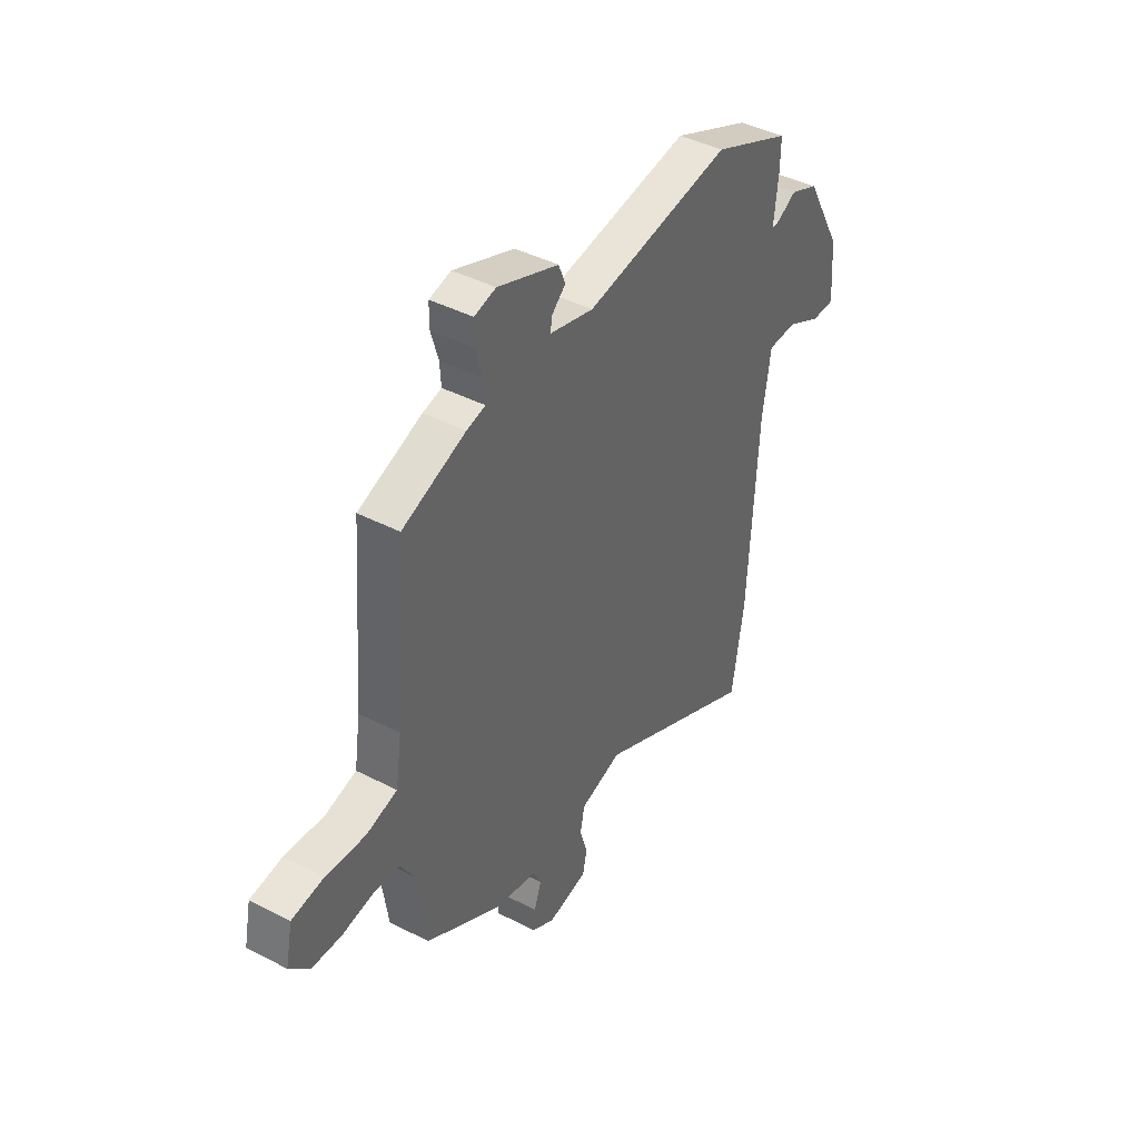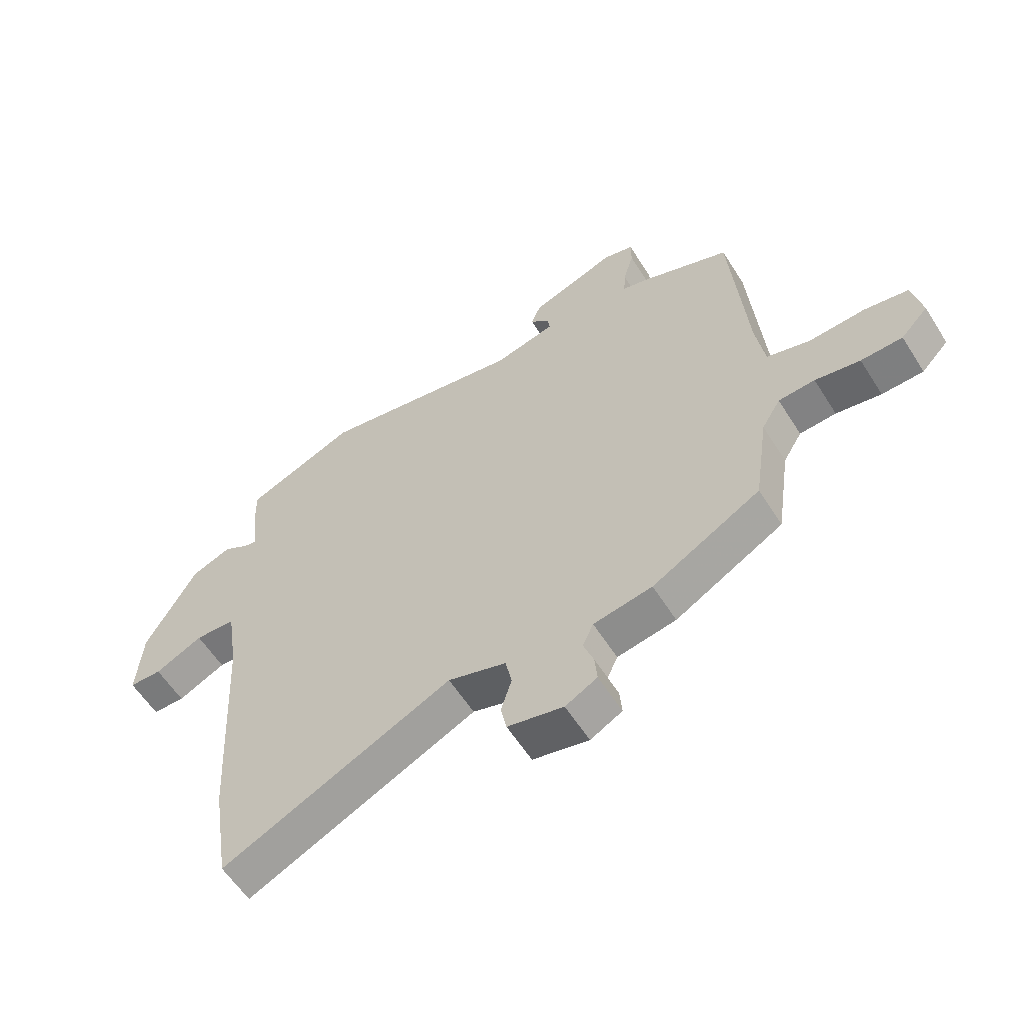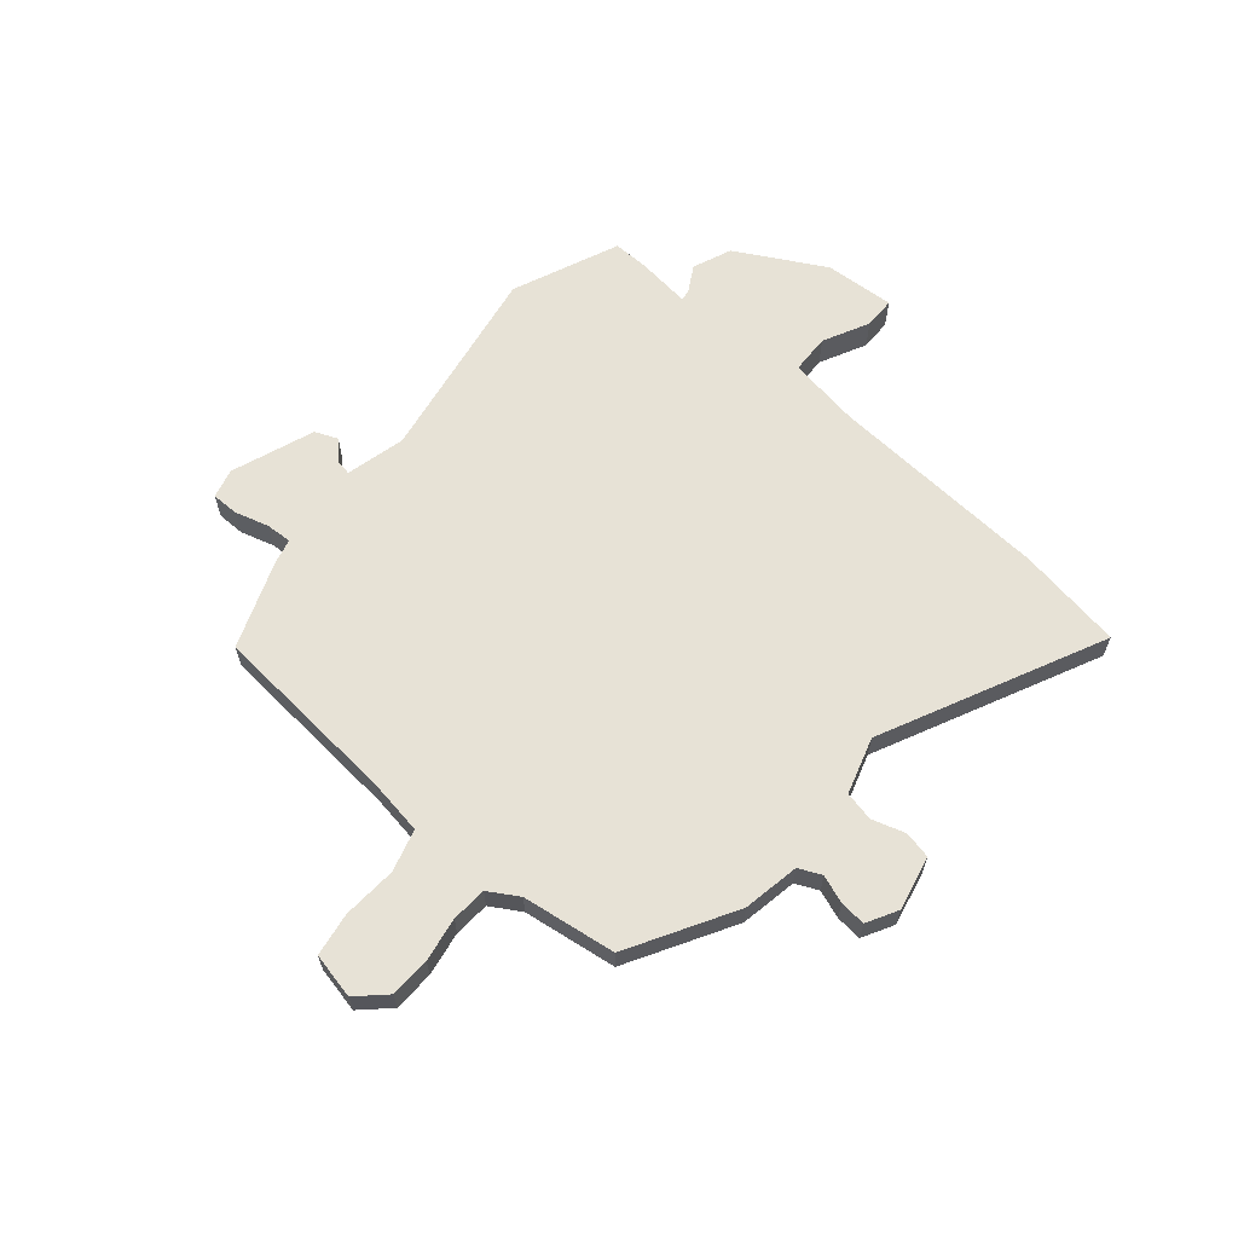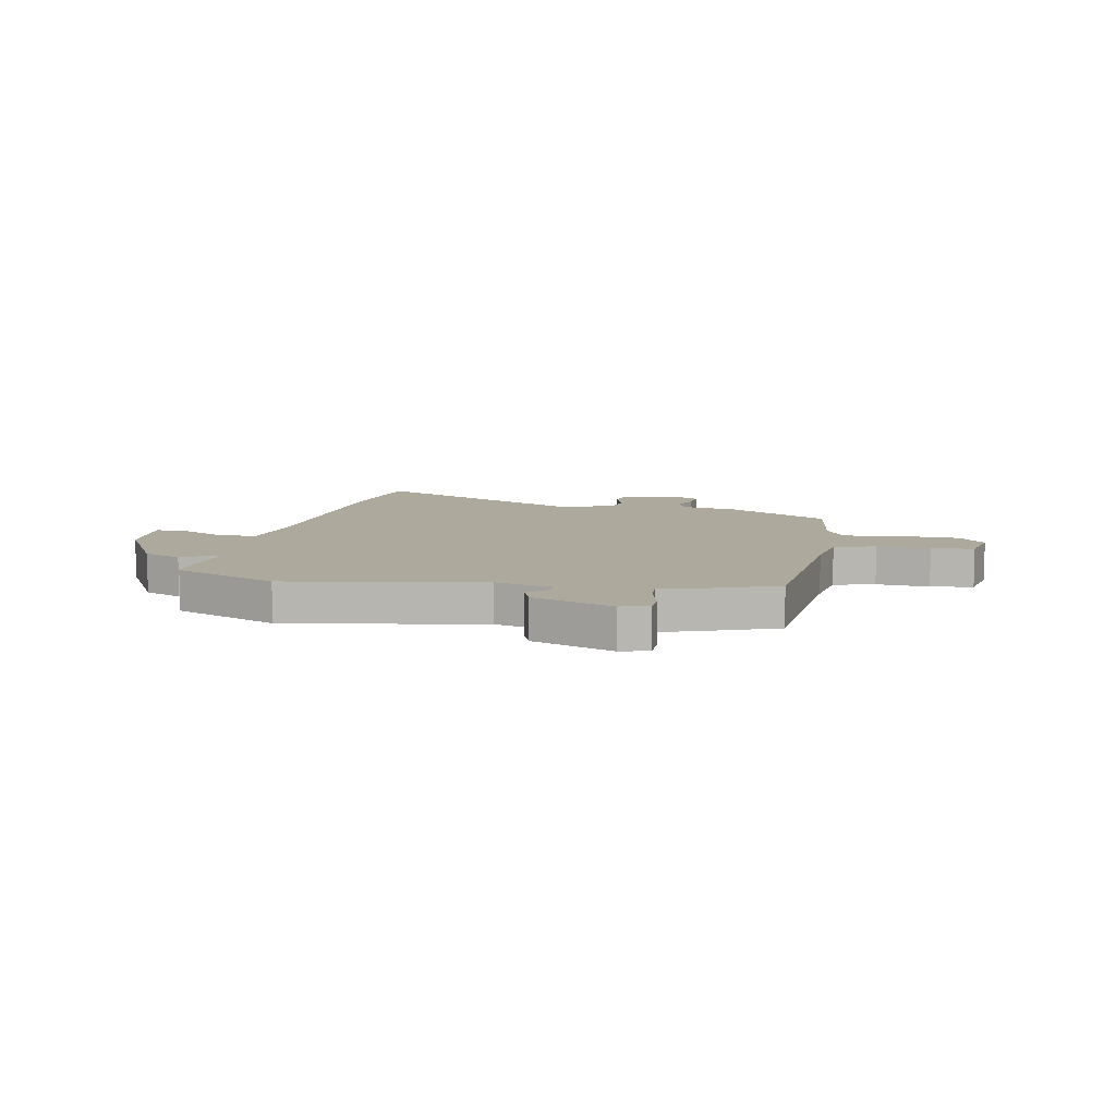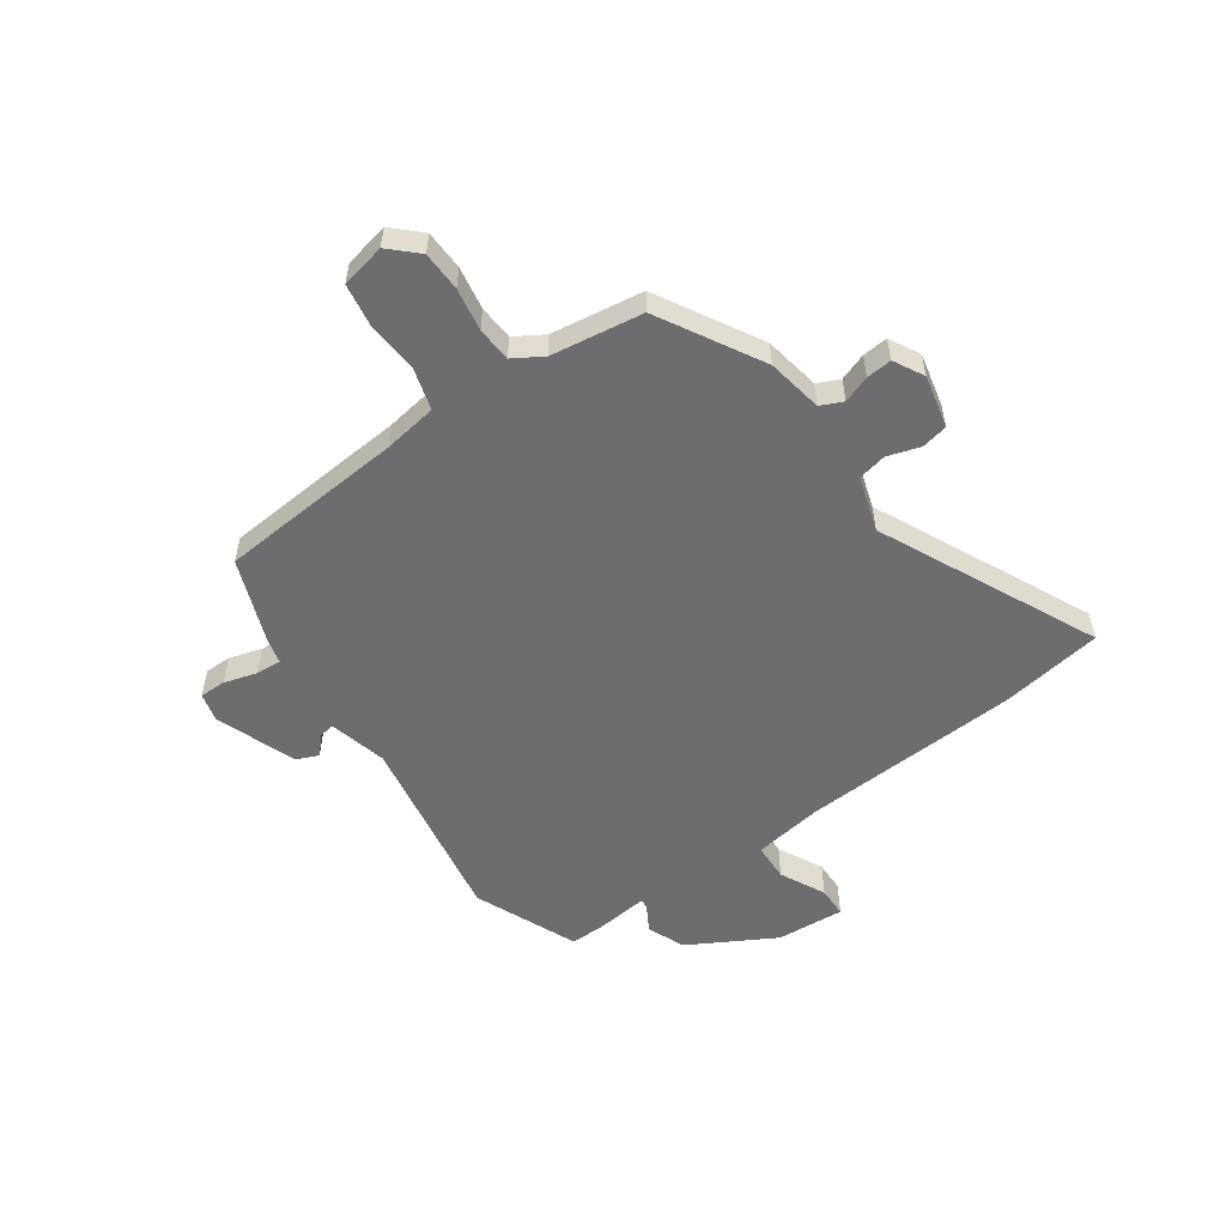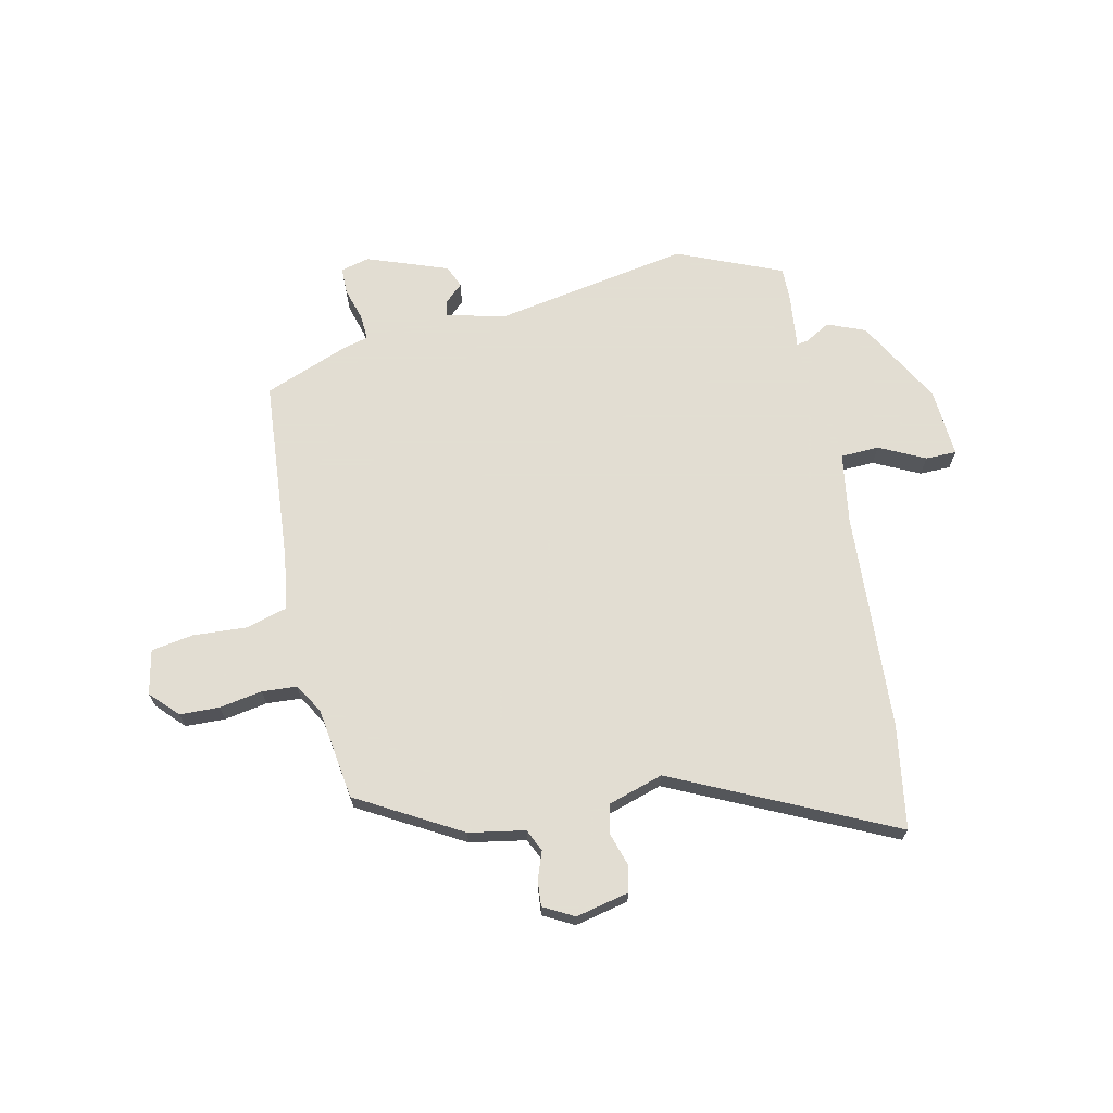
<metadata>
{"format":"obj","ext":"obj","renderer":"f3d","projection":"perspective","resolution":1024,"background":"white","views":[{"elev":41.7,"azim":122.0,"up":"+Z"},{"elev":-58.7,"azim":32.1,"up":"+Z"},{"elev":63.4,"azim":130.8,"up":"+Y"},{"elev":8.8,"azim":11.8,"up":"+Y"},{"elev":-54.1,"azim":125.3,"up":"+Y"},{"elev":68.1,"azim":167.9,"up":"+Y"}]}
</metadata>
<code>
v -0.476 0.07 -0.65
v -0.506 0.07 -0.46
v -0.529 0.07 -0.056
v -0.549 0.07 0.074
v -0.62 0.07 0.077
v -0.704 0.07 0.036
v -0.761 0.07 0.037
v -0.752 0.07 0.164
v -0.663 0.07 0.323
v -0.593 0.07 0.351
v -0.546 0.07 0.324
v -0.526 0.07 0.321
v -0.537 0.07 0.42
v -0.538 0.07 0.484
v -0.345 0.07 0.564
v 0.014 0.07 0.499
v 0.122 0.07 0.525
v 0.118 0.07 0.553
v 0.084 0.07 0.585
v 0.101 0.07 0.626
v 0.251 0.07 0.68
v 0.304 0.07 0.666
v 0.304 0.07 0.617
v 0.286 0.07 0.556
v 0.283 0.07 0.509
v 0.329 0.07 0.497
v 0.485 0.07 0.436
v 0.512 0.07 0.091
v 0.527 0.07 -0.009
v 0.603 0.07 -0.031
v 0.701 0.07 -0.025
v 0.779 0.07 -0.038
v 0.796 0.07 -0.12
v 0.748 0.07 -0.17
v 0.675 0.07 -0.172
v 0.596 0.07 -0.158
v 0.532 0.07 -0.162
v 0.499 0.07 -0.216
v 0.474 0.07 -0.385
v 0.284 0.07 -0.492
v 0.181 0.07 -0.51
v 0.162 0.07 -0.551
v 0.18 0.07 -0.601
v 0.184 0.07 -0.648
v 0.128 0.07 -0.678
v 0.03 0.07 -0.656
v 0.02 0.07 -0.607
v 0.039 0.07 -0.547
v 0.028 0.07 -0.494
v -0.074 0.07 -0.462
v -0.476 0 -0.65
v -0.506 0 -0.46
v -0.529 0 -0.056
v -0.549 0 0.074
v -0.62 0 0.077
v -0.704 0 0.036
v -0.761 0 0.037
v -0.752 0 0.164
v -0.663 0 0.323
v -0.593 0 0.351
v -0.546 0 0.324
v -0.526 0 0.321
v -0.537 0 0.42
v -0.538 0 0.484
v -0.345 0 0.564
v 0.014 0 0.499
v 0.122 0 0.525
v 0.118 0 0.553
v 0.084 0 0.585
v 0.101 0 0.626
v 0.251 0 0.68
v 0.304 0 0.666
v 0.304 0 0.617
v 0.286 0 0.556
v 0.283 0 0.509
v 0.329 0 0.497
v 0.485 0 0.436
v 0.512 0 0.091
v 0.527 0 -0.009
v 0.603 0 -0.031
v 0.701 0 -0.025
v 0.779 0 -0.038
v 0.796 0 -0.12
v 0.748 0 -0.17
v 0.675 0 -0.172
v 0.596 0 -0.158
v 0.532 0 -0.162
v 0.499 0 -0.216
v 0.474 0 -0.385
v 0.284 0 -0.492
v 0.181 0 -0.51
v 0.162 0 -0.551
v 0.18 0 -0.601
v 0.184 0 -0.648
v 0.128 0 -0.678
v 0.03 0 -0.656
v 0.02 0 -0.607
v 0.039 0 -0.547
v 0.028 0 -0.494
v -0.074 0 -0.462
f 45 46 47 48
f 45 48 49
f 42 43 44 45
f 42 45 49
f 41 42 49
f 38 39 40 41
f 37 38 41 49
f 33 34 35 36
f 33 36 37
f 30 31 32 33
f 29 30 33 37
f 28 29 37 49
f 25 26 27 28
f 21 22 23 24
f 21 24 25
f 18 19 20 21
f 17 18 21 25
f 16 17 25 28
f 12 13 14 15
f 12 15 16 28
f 8 9 10 11
f 5 6 7 8
f 4 5 8 11
f 3 4 11 12
f 50 1 2 3
f 28 49 50
f 3 12 28 50
f 98 97 96 95
f 99 98 95
f 95 94 93 92
f 99 95 92
f 99 92 91
f 91 90 89 88
f 99 91 88 87
f 86 85 84 83
f 87 86 83
f 83 82 81 80
f 87 83 80 79
f 99 87 79 78
f 78 77 76 75
f 74 73 72 71
f 75 74 71
f 71 70 69 68
f 75 71 68 67
f 78 75 67 66
f 65 64 63 62
f 78 66 65 62
f 61 60 59 58
f 58 57 56 55
f 61 58 55 54
f 62 61 54 53
f 53 52 51 100
f 100 99 78
f 100 78 62 53
f 1 51 52 2
f 2 52 53 3
f 3 53 54 4
f 4 54 55 5
f 5 55 56 6
f 6 56 57 7
f 7 57 58 8
f 8 58 59 9
f 9 59 60 10
f 10 60 61 11
f 11 61 62 12
f 12 62 63 13
f 13 63 64 14
f 14 64 65 15
f 15 65 66 16
f 16 66 67 17
f 17 67 68 18
f 18 68 69 19
f 19 69 70 20
f 20 70 71 21
f 21 71 72 22
f 22 72 73 23
f 23 73 74 24
f 24 74 75 25
f 25 75 76 26
f 26 76 77 27
f 27 77 78 28
f 28 78 79 29
f 29 79 80 30
f 30 80 81 31
f 31 81 82 32
f 32 82 83 33
f 33 83 84 34
f 34 84 85 35
f 35 85 86 36
f 36 86 87 37
f 37 87 88 38
f 38 88 89 39
f 39 89 90 40
f 40 90 91 41
f 41 91 92 42
f 42 92 93 43
f 43 93 94 44
f 44 94 95 45
f 45 95 96 46
f 46 96 97 47
f 47 97 98 48
f 48 98 99 49
f 49 99 100 50
f 50 100 51 1

</code>
